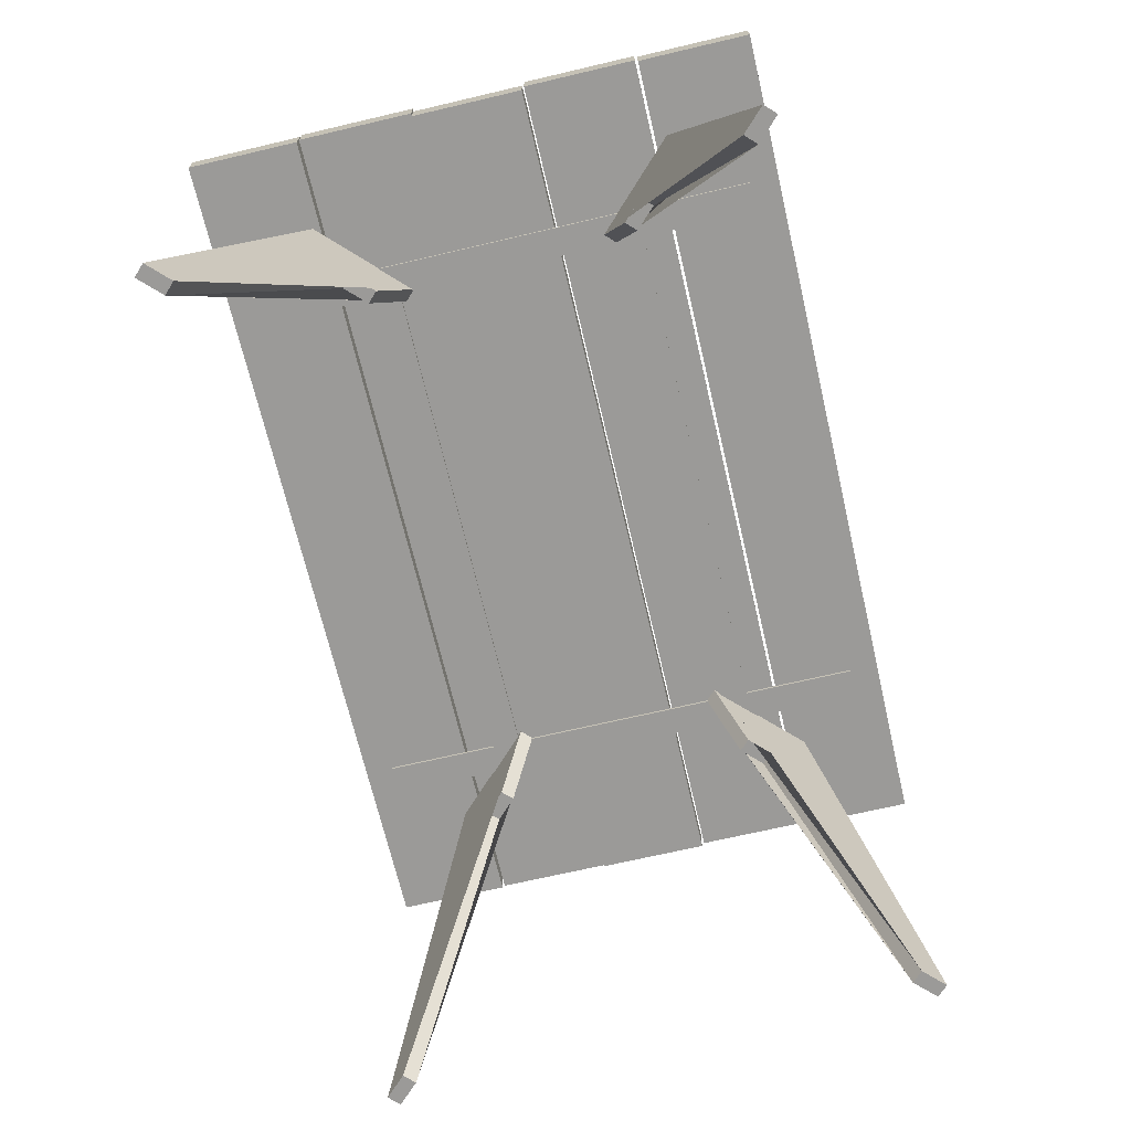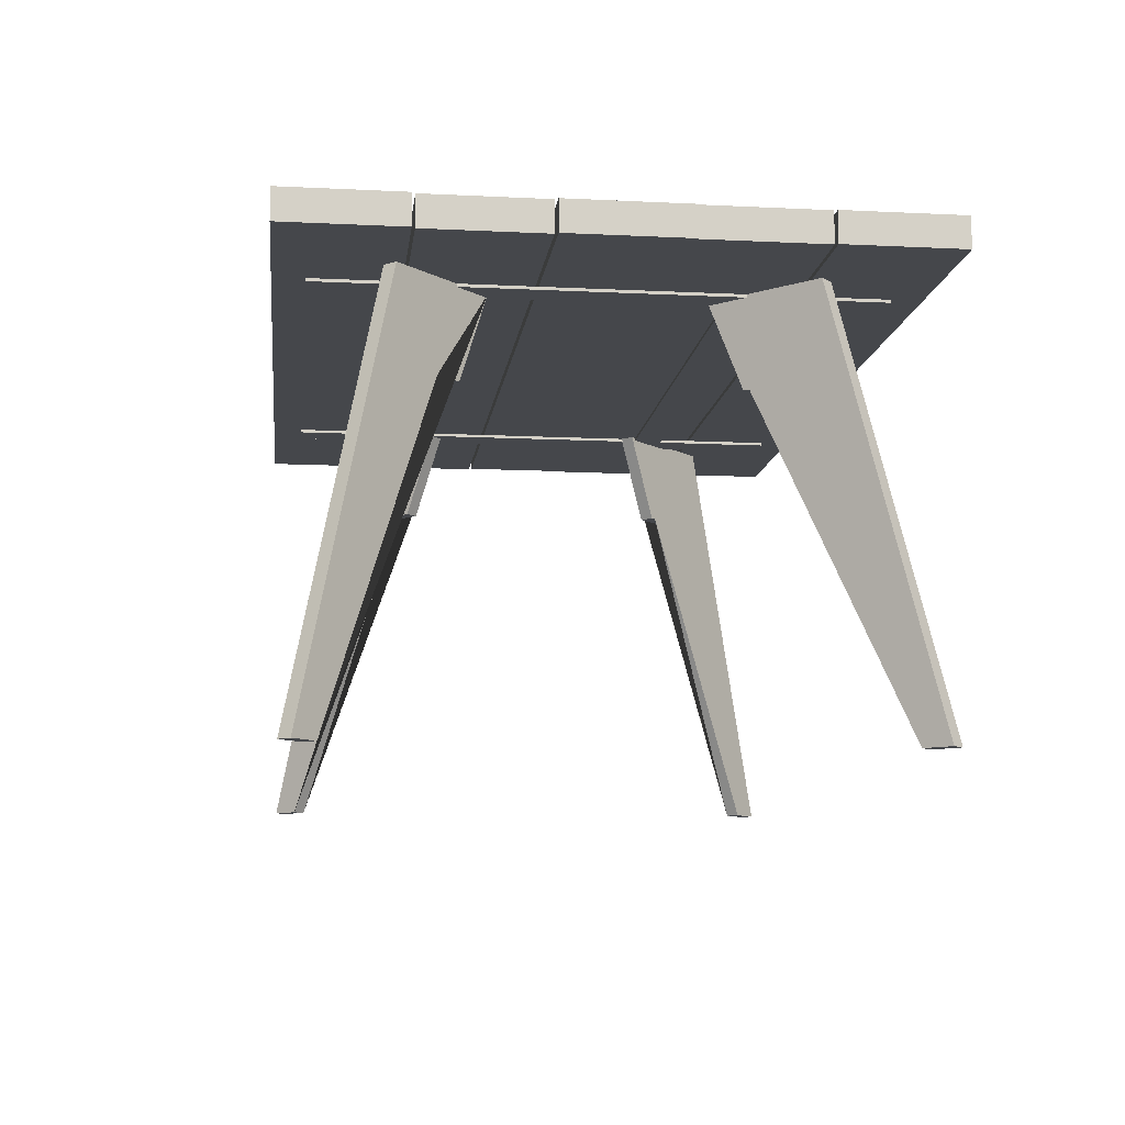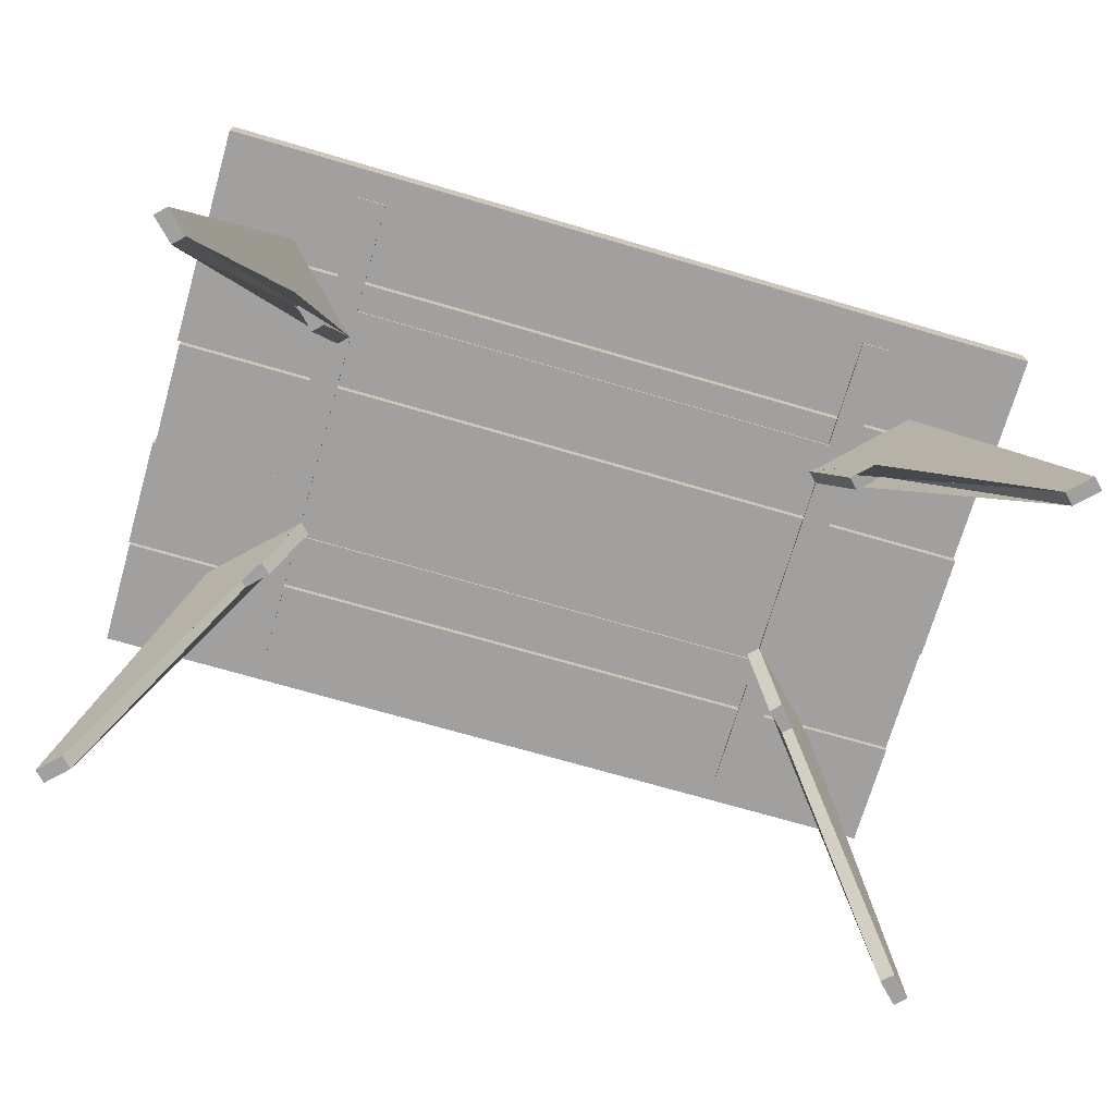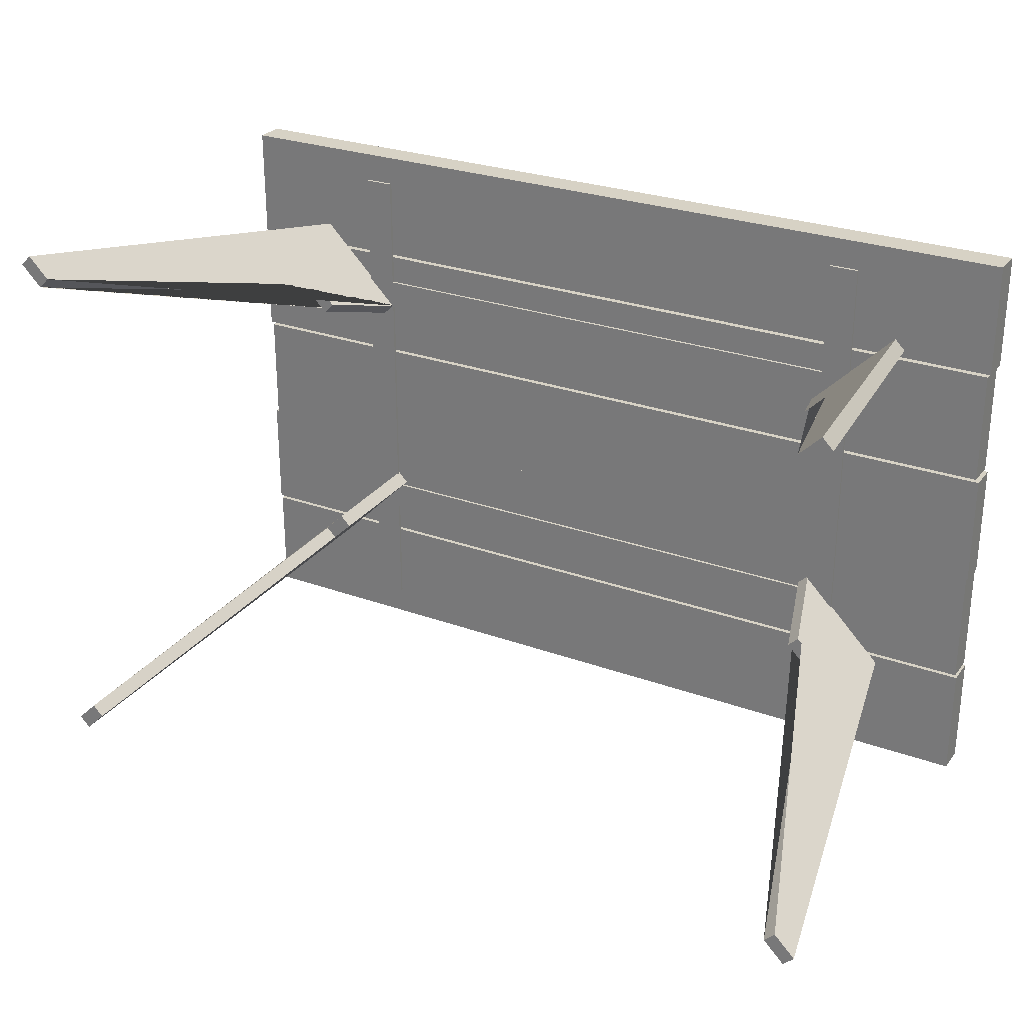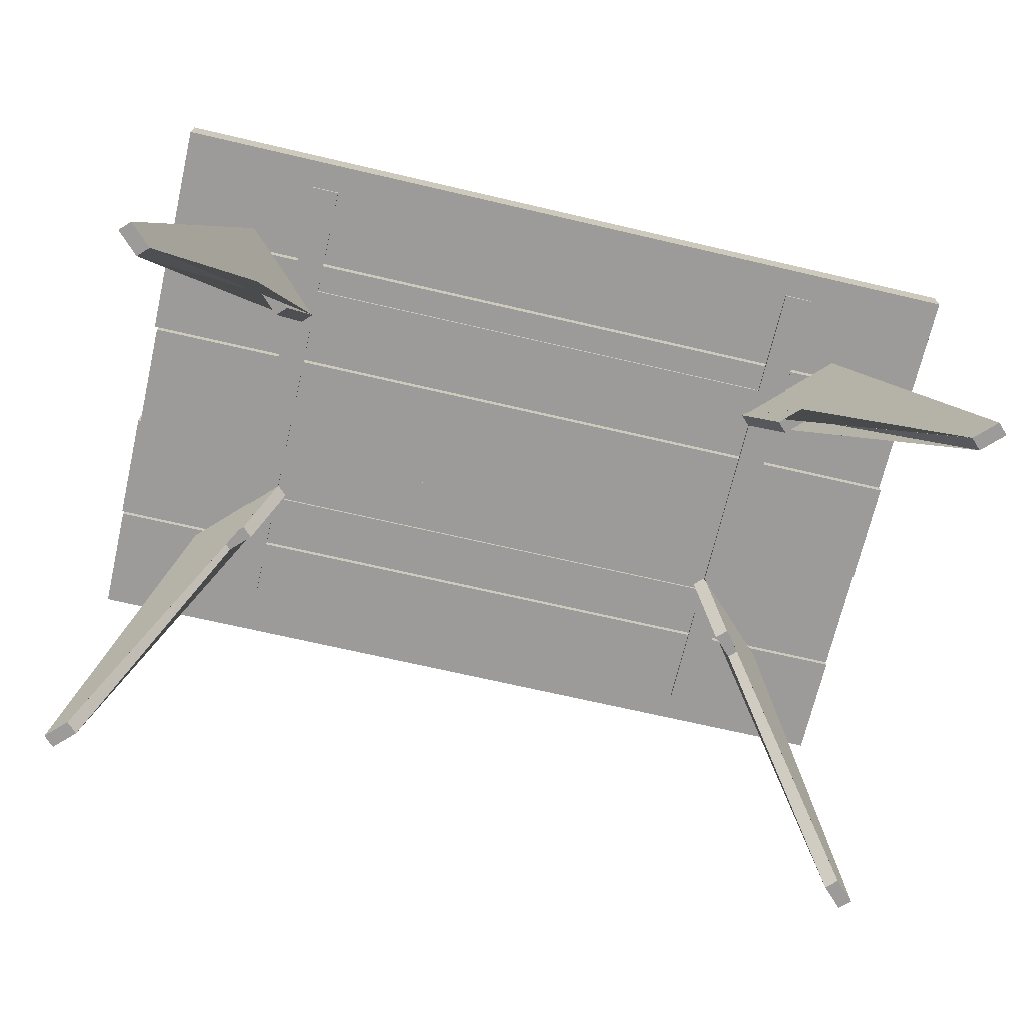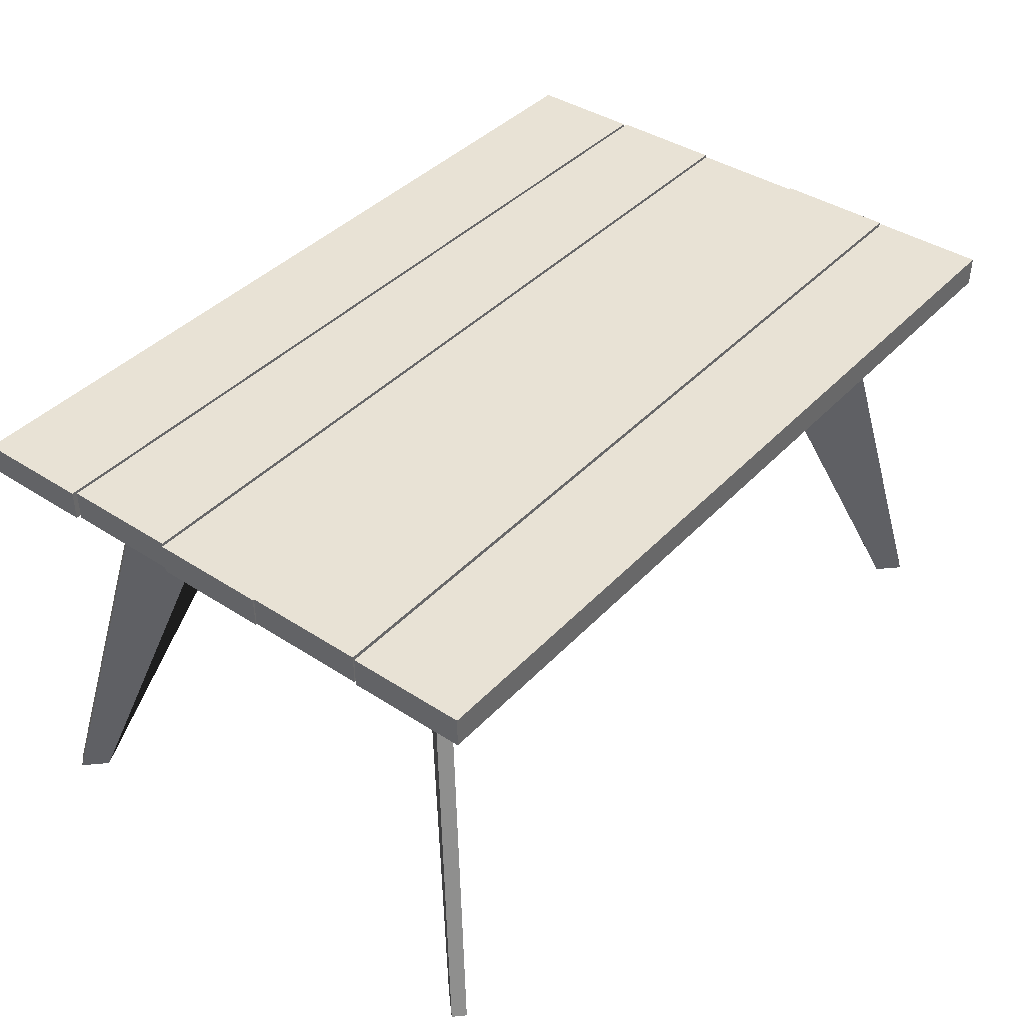
<metadata>
{"format":"obj","ext":"obj","renderer":"f3d","projection":"perspective","resolution":1024,"background":"white","views":[{"elev":-69.3,"azim":-76.8,"up":"+Y"},{"elev":-10.4,"azim":83.0,"up":"+Y"},{"elev":-71.9,"azim":-16.2,"up":"+Y"},{"elev":27.4,"azim":29.2,"up":"+Z"},{"elev":-69.7,"azim":-13.1,"up":"+Y"},{"elev":40.6,"azim":128.5,"up":"+Y"}]}
</metadata>
<code>
g Mesh1 Group4 Group3 Group2 Group1 Component1 Model
v 13.53 9.682 -179.4
v 25.8 9.682 -179.4
v 25.8 9.682 -180.1
v 13.53 9.682 -180.1
f 1 2 3 4
v 13.53 9.614 -179.4
v 25.8 9.614 -179.4
f 2 1 5 6
v 13.53 9.614 -180.1
f 1 4 7 5
v 25.8 9.614 -180.1
f 4 3 8 7
f 3 2 6 8
f 6 5 7 8
g Mesh2 Group5 Group3 Group2 Group1 Component1 Model
v 13.53 9.682 -176.7
v 13.53 9.682 -188.9
v 12.84 9.682 -188.9
v 12.84 9.682 -176.7
f 9 10 11 12
v 13.53 9.614 -176.7
v 13.53 9.614 -188.9
f 10 9 13 14
v 12.84 9.614 -176.7
f 9 12 15 13
v 12.84 9.614 -188.9
f 12 11 16 15
f 11 10 14 16
f 14 13 15 16
g Mesh3 Group6 Group3 Group2 Group1 Component1 Model
v 26.49 9.682 -176.7
v 26.49 9.682 -188.9
v 25.8 9.682 -188.9
v 25.8 9.682 -176.7
f 17 18 19 20
v 26.49 9.614 -176.7
v 26.49 9.614 -188.9
f 18 17 21 22
v 25.8 9.614 -176.7
f 17 20 23 21
v 25.8 9.614 -188.9
f 20 19 24 23
f 19 18 22 24
f 22 21 23 24
g Mesh4 Group7 Group3 Group2 Group1 Component1 Model
v 13.53 9.682 -185.4
v 25.8 9.682 -185.4
v 25.8 9.682 -186.1
v 13.53 9.682 -186.1
f 25 26 27 28
v 13.53 9.614 -185.4
v 25.8 9.614 -185.4
f 26 25 29 30
v 13.53 9.614 -186.1
f 25 28 31 29
v 25.8 9.614 -186.1
f 28 27 32 31
f 27 26 30 32
f 30 29 31 32
g Mesh5 Legs1 Group2 Group1 Component1 Model
v 13.29 9.682 -180.3
v 11.3 9.682 -178.3
v 11.54 9.682 -178.1
v 13.53 9.682 -180.1
f 33 34 35 36
v 12.67 7.635 -179.7
v 12.19 7.635 -179.2
v 9.907 3.388e-14 -177
v 9.424 3.386e-14 -176.5
f 33 37 38 39 40 34
v 12.92 7.635 -179.5
f 36 41 37 33
v 9.669 3.387e-14 -176.2
v 10.15 3.412e-14 -176.7
v 12.44 7.635 -179
f 36 35 42 43 44 41
f 42 35 34 40
f 39 43 42 40
f 39 38 44 43
f 38 37 41 44
g Mesh6 Legs2 Group2 Group1 Component1 Model
v 25.8 9.682 -185.1
v 27.78 9.682 -187.1
v 27.54 9.682 -187.3
v 25.55 9.682 -185.3
f 45 46 47 48
v 26.41 7.635 -185.7
v 26.89 7.635 -186.2
v 29.18 3.178e-14 -188.5
v 29.66 3.18e-14 -189
f 45 49 50 51 52 46
v 26.16 7.635 -185.9
f 48 53 49 45
v 29.41 3.18e-14 -189.2
v 28.93 3.201e-14 -188.7
v 26.65 7.635 -186.4
f 48 47 54 55 56 53
f 54 47 46 52
f 51 55 54 52
f 51 50 56 55
f 50 49 53 56
g Mesh7 Legs3 Group2 Group1 Component1 Model
v 13.78 9.682 -185.3
v 11.79 9.682 -187.3
v 11.54 9.682 -187.1
v 13.53 9.682 -185.1
f 57 58 59 60
v 13.16 7.635 -185.9
v 12.68 7.635 -186.4
v 10.4 3.213e-14 -188.7
v 9.915 3.214e-14 -189.2
f 57 61 62 63 64 58
v 12.92 7.635 -185.7
f 60 65 61 57
v 9.669 3.215e-14 -189
v 10.15 3.237e-14 -188.5
v 12.44 7.635 -186.2
f 60 59 66 67 68 65
f 66 59 58 64
f 63 67 66 64
f 63 62 68 67
f 62 61 65 68
g Mesh8 Legs4 Group2 Group1 Component1 Model
v 25.55 9.682 -180.2
v 27.54 9.682 -178.2
v 27.78 9.682 -178.4
v 25.8 9.682 -180.4
f 69 70 71 72
v 26.16 7.635 -179.6
v 26.65 7.635 -179.1
v 28.93 3.67e-14 -176.8
v 29.41 3.668e-14 -176.3
f 69 73 74 75 76 70
v 26.41 7.635 -179.8
f 72 77 73 69
v 29.66 3.668e-14 -176.6
v 29.18 3.693e-14 -177.1
v 26.89 7.635 -179.3
f 72 71 78 79 80 77
f 78 71 70 76
f 75 79 78 76
f 75 74 80 79
f 74 73 77 80
g Mesh9 Group9 Group8 Group1 Component1 Model
v 9.458 10.38 -178.6
v 9.458 10.38 -176
v 29.9 10.38 -176
v 29.9 10.38 -178.6
f 81 82 83 84
v 9.458 9.682 -178.6
v 9.458 9.682 -176
f 85 86 82 81
v 29.9 9.682 -178.6
v 29.9 9.682 -176
f 87 88 86 85
f 83 88 87 84
f 83 82 86 88
f 84 87 85 81
g Mesh10 Group10 Group8 Group1 Component1 Model
v 9.424 10.38 -181.4
v 9.424 10.38 -178.7
v 29.83 10.38 -178.7
v 29.83 10.38 -181.4
f 89 90 91 92
v 9.424 9.682 -181.4
v 9.424 9.682 -178.7
f 93 94 90 89
v 29.83 9.682 -181.4
v 29.83 9.682 -178.7
f 95 96 94 93
f 91 96 95 92
f 91 90 94 96
f 92 95 93 89
g Mesh11 Group11 Group8 Group1 Component1 Model
v 9.458 10.38 -189.6
v 9.458 10.38 -186.9
v 29.9 10.38 -186.9
v 29.9 10.38 -189.6
f 97 98 99 100
v 9.458 9.682 -189.6
v 9.458 9.682 -186.9
f 101 102 98 97
v 29.9 9.682 -189.6
v 29.9 9.682 -186.9
f 103 104 102 101
f 99 104 103 100
f 99 98 102 104
f 100 103 101 97
g Mesh12 Group12 Group8 Group1 Component1 Model
v 9.424 10.38 -186.8
v 9.424 10.38 -184.1
v 29.87 10.38 -184.1
v 29.87 10.38 -186.8
f 105 106 107 108
v 9.424 9.682 -186.8
v 9.424 9.682 -184.1
f 109 110 106 105
v 29.87 9.682 -186.8
v 29.87 9.682 -184.1
f 111 112 110 109
f 107 112 111 108
f 107 106 110 112
f 108 111 109 105
g Mesh13 Group13 Group8 Group1 Component1 Model
v 9.493 10.38 -184.1
v 9.493 10.38 -181.4
v 29.9 10.38 -181.4
v 29.9 10.38 -184.1
f 113 114 115 116
v 9.493 9.682 -184.1
v 9.493 9.682 -181.4
f 117 118 114 113
v 29.9 9.682 -184.1
v 29.9 9.682 -181.4
f 119 120 118 117
f 115 120 119 116
f 115 114 118 120
f 116 119 117 113
g Mesh14 Group17 Group16 Group15 Group14 Component2 Model
f 1 2 3 4
f 2 1 5 6
f 1 4 7 5
f 4 3 8 7
f 3 2 6 8
f 6 5 7 8
g Mesh15 Group18 Group16 Group15 Group14 Component2 Model
f 9 10 11 12
f 10 9 13 14
f 9 12 15 13
f 12 11 16 15
f 11 10 14 16
f 14 13 15 16
g Mesh16 Group19 Group16 Group15 Group14 Component2 Model
f 17 18 19 20
f 18 17 21 22
f 17 20 23 21
f 20 19 24 23
f 19 18 22 24
f 22 21 23 24
g Mesh17 Group20 Group16 Group15 Group14 Component2 Model
f 25 26 27 28
f 26 25 29 30
f 25 28 31 29
f 28 27 32 31
f 27 26 30 32
f 30 29 31 32
g Mesh18 Legs5 Group15 Group14 Component2 Model
f 33 34 35 36
v 9.907 3.406e-14 -177
v 9.424 3.404e-14 -176.5
f 33 37 38 121 122 34
f 36 41 37 33
v 9.669 3.405e-14 -176.2
v 10.15 3.43e-14 -176.7
f 36 35 123 124 44 41
f 123 35 34 122
f 121 124 123 122
f 121 38 44 124
f 38 37 41 44
g Mesh19 Legs6 Group15 Group14 Component2 Model
f 45 46 47 48
v 29.18 3.196e-14 -188.5
v 29.66 3.198e-14 -189
f 45 49 50 125 126 46
f 48 53 49 45
v 29.41 3.198e-14 -189.2
v 28.93 3.219e-14 -188.7
f 48 47 127 128 56 53
f 127 47 46 126
f 125 128 127 126
f 125 50 56 128
f 50 49 53 56
g Mesh20 Legs7 Group15 Group14 Component2 Model
f 57 58 59 60
v 10.4 3.231e-14 -188.7
v 9.915 3.232e-14 -189.2
f 57 61 62 129 130 58
f 60 65 61 57
v 9.669 3.233e-14 -189
v 10.15 3.255e-14 -188.5
f 60 59 131 132 68 65
f 131 59 58 130
f 129 132 131 130
f 129 62 68 132
f 62 61 65 68
g Mesh21 Legs8 Group15 Group14 Component2 Model
v 25.55 9.682 -180.2
v 27.54 9.682 -178.2
v 27.78 9.682 -178.4
v 25.8 9.682 -180.4
f 133 134 135 136
v 26.16 7.635 -179.6
v 26.65 7.635 -179.1
v 28.93 3.688e-14 -176.8
v 29.41 3.686e-14 -176.3
f 133 137 138 139 140 134
v 26.41 7.635 -179.8
f 136 141 137 133
v 29.66 3.686e-14 -176.6
v 29.18 3.711e-14 -177.1
v 26.89 7.635 -179.3
f 136 135 142 143 144 141
f 142 135 134 140
f 139 143 142 140
f 139 138 144 143
f 138 137 141 144
g Mesh22 Group22 Group21 Group14 Component2 Model
f 81 82 83 84
f 85 86 82 81
f 87 88 86 85
f 83 88 87 84
f 83 82 86 88
f 84 87 85 81
g Mesh23 Group23 Group21 Group14 Component2 Model
f 89 90 91 92
f 93 94 90 89
f 95 96 94 93
f 91 96 95 92
f 91 90 94 96
f 92 95 93 89
g Mesh24 Group24 Group21 Group14 Component2 Model
f 97 98 99 100
f 101 102 98 97
f 103 104 102 101
f 99 104 103 100
f 99 98 102 104
f 100 103 101 97
g Mesh25 Group25 Group21 Group14 Component2 Model
f 105 106 107 108
f 109 110 106 105
f 111 112 110 109
f 107 112 111 108
f 107 106 110 112
f 108 111 109 105
g Mesh26 Group26 Group21 Group14 Component2 Model
f 113 114 115 116
f 117 118 114 113
f 119 120 118 117
f 115 120 119 116
f 115 114 118 120
f 116 119 117 113

</code>
